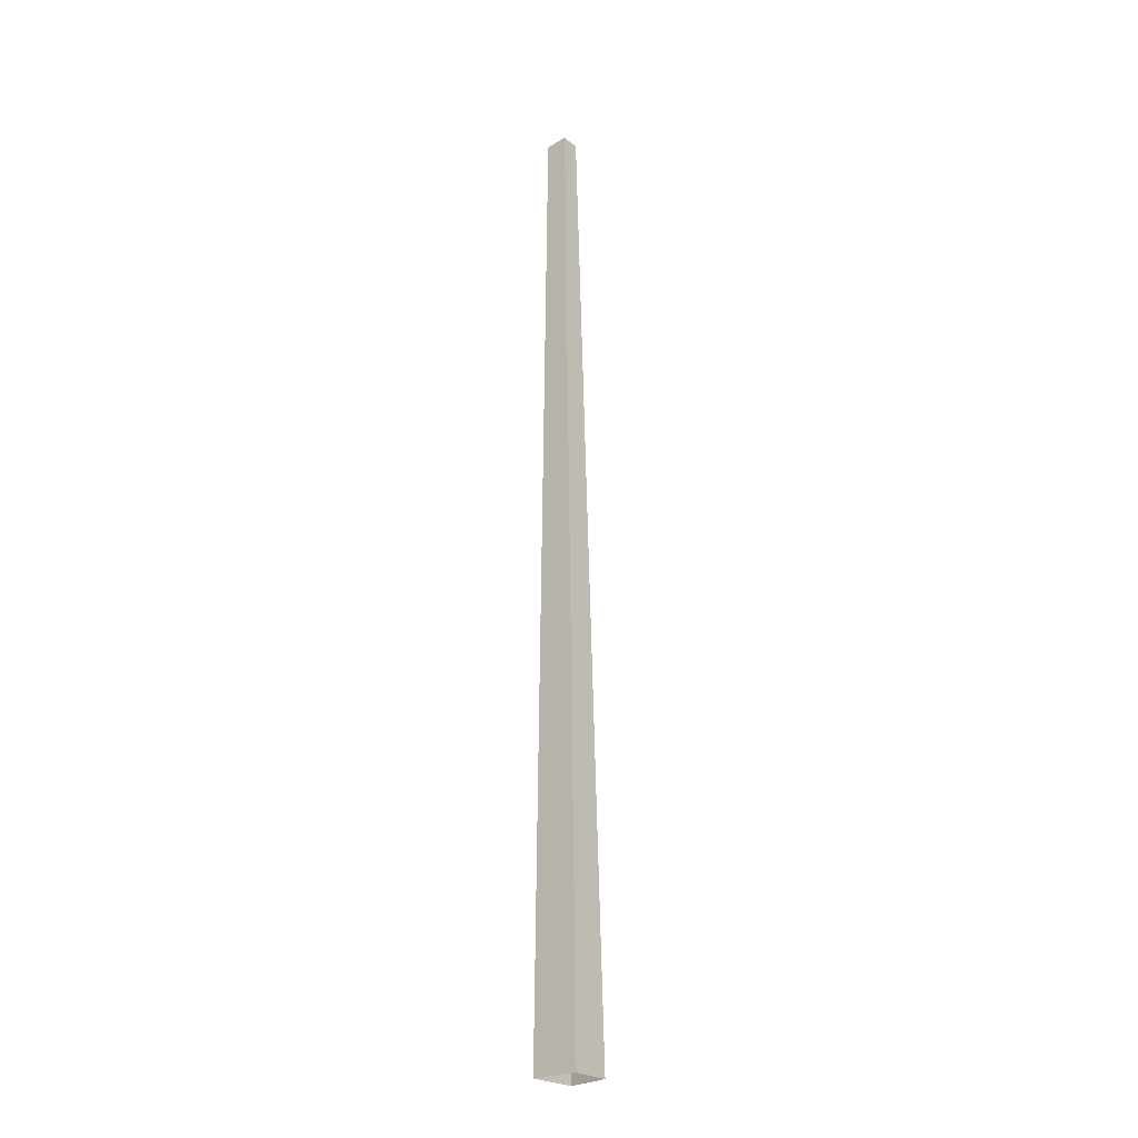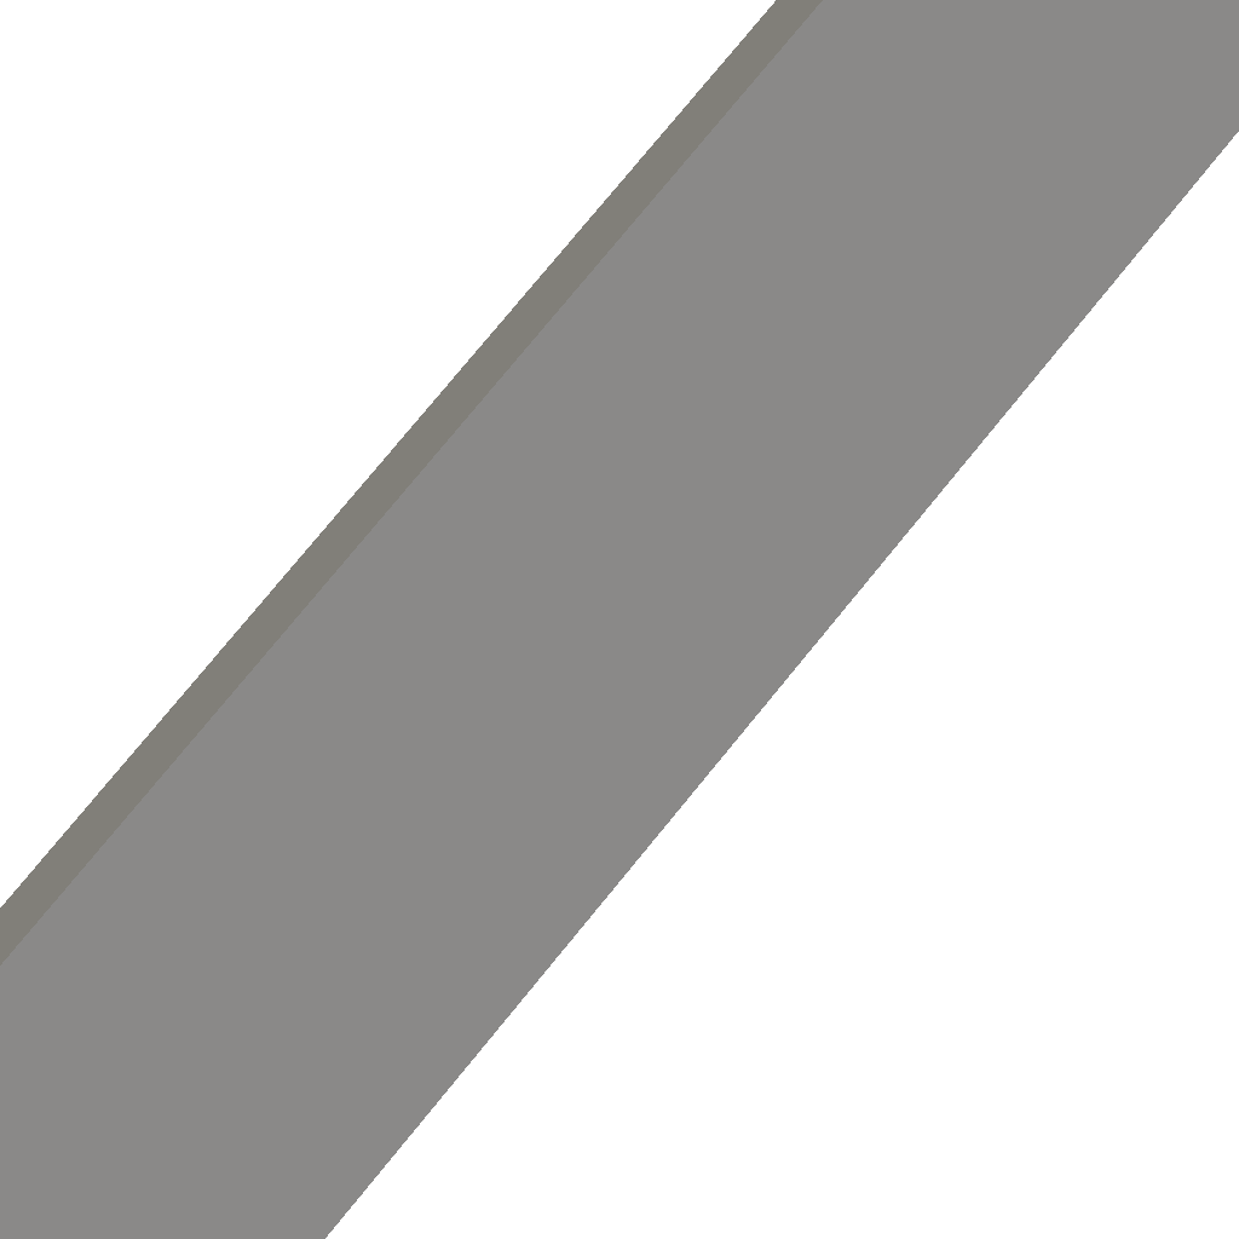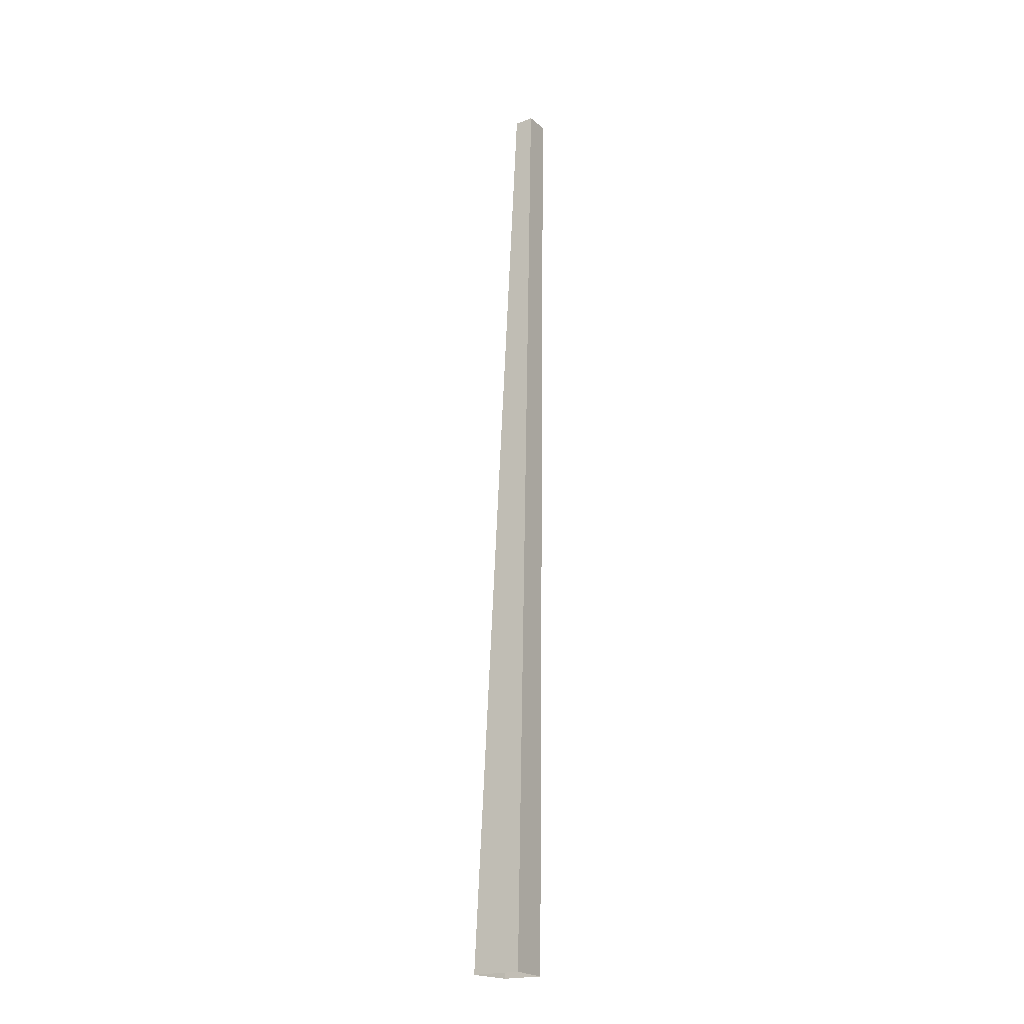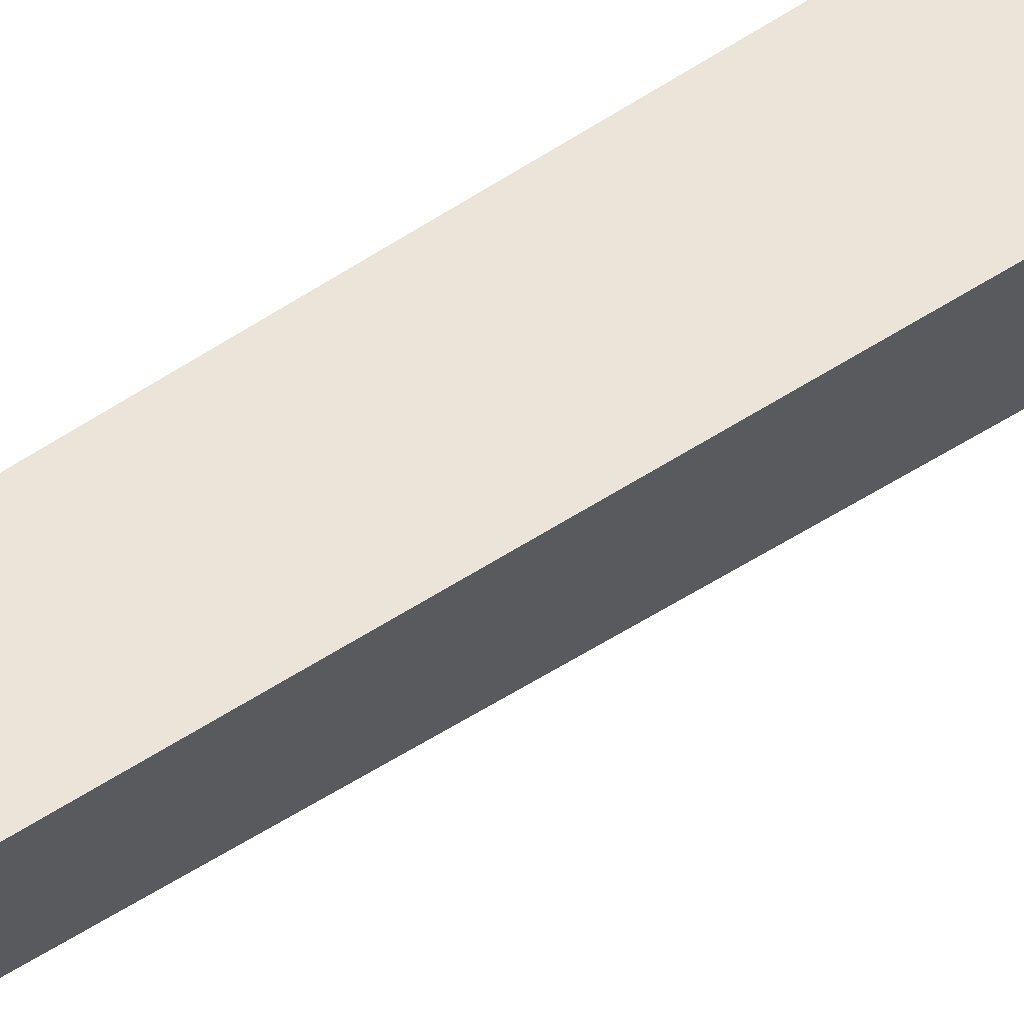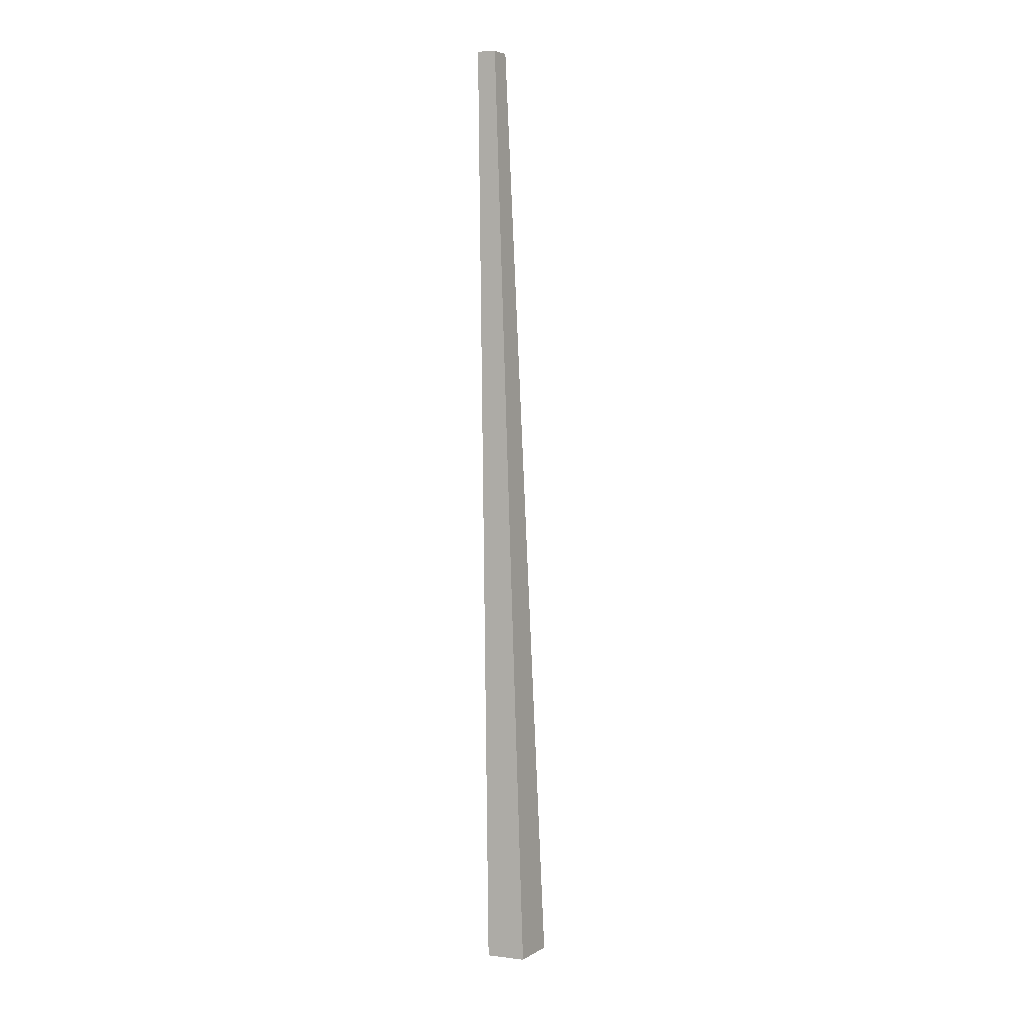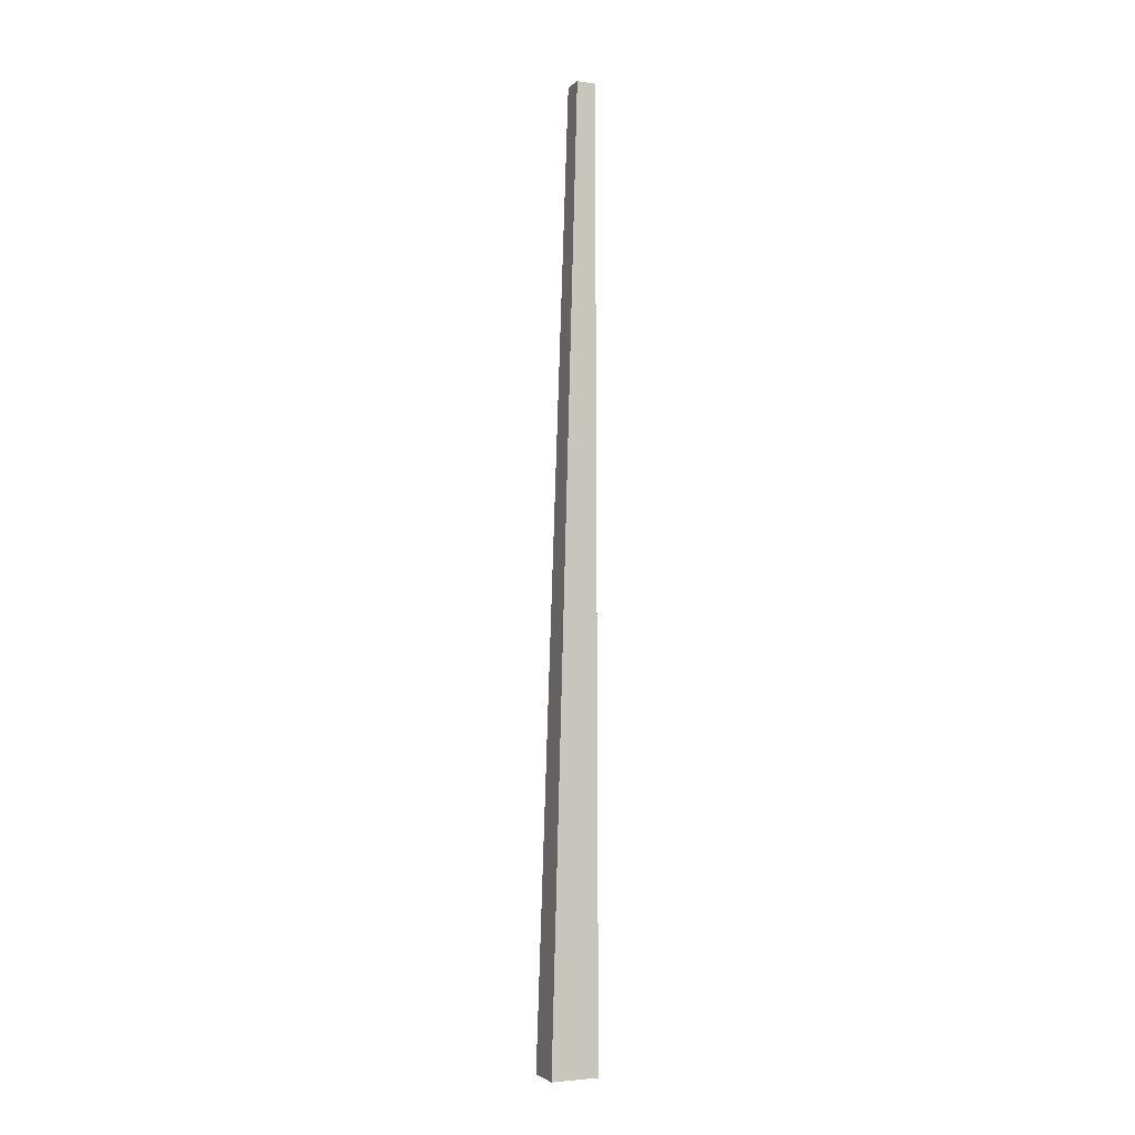
<metadata>
{"format":"obj","ext":"obj","renderer":"f3d","projection":"perspective","resolution":1024,"background":"white","views":[{"elev":-24.7,"azim":20.9,"up":"+Y"},{"elev":-50.4,"azim":146.4,"up":"+Z"},{"elev":-21.1,"azim":-77.7,"up":"+Y"},{"elev":40.2,"azim":-132.9,"up":"+Z"},{"elev":5.1,"azim":92.4,"up":"+Y"},{"elev":-4.8,"azim":-138.4,"up":"+Y"}]}
</metadata>
<code>
g Pine_Tree_OneSided_s_02_Collider
v -0.0199 0 -0.08797
v -0.0661 0 0.03848
v 0.05343 0 0.07286
v 0.08646 0 -0.02877
v -0.007146 2.593 0.02567
v -0.02695 2.593 0.0748
v 0.03298 2.593 0.1005
v 0.04855 2.593 0.05262
f 2 6 5 1
f 1 5 8 4
f 3 7 6 2
f 4 8 7 3
f 6 7 8 5

</code>
